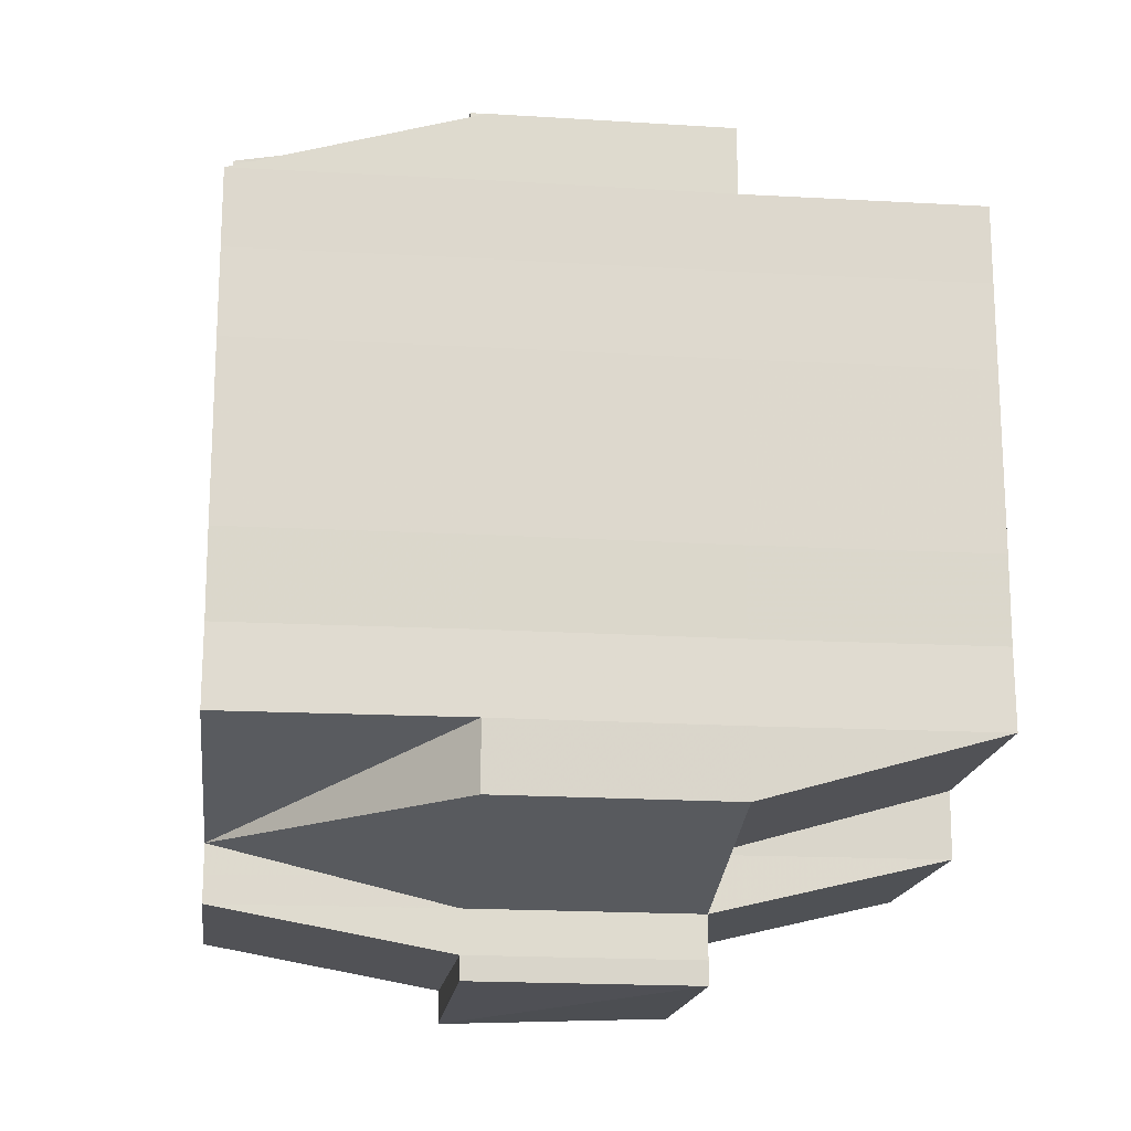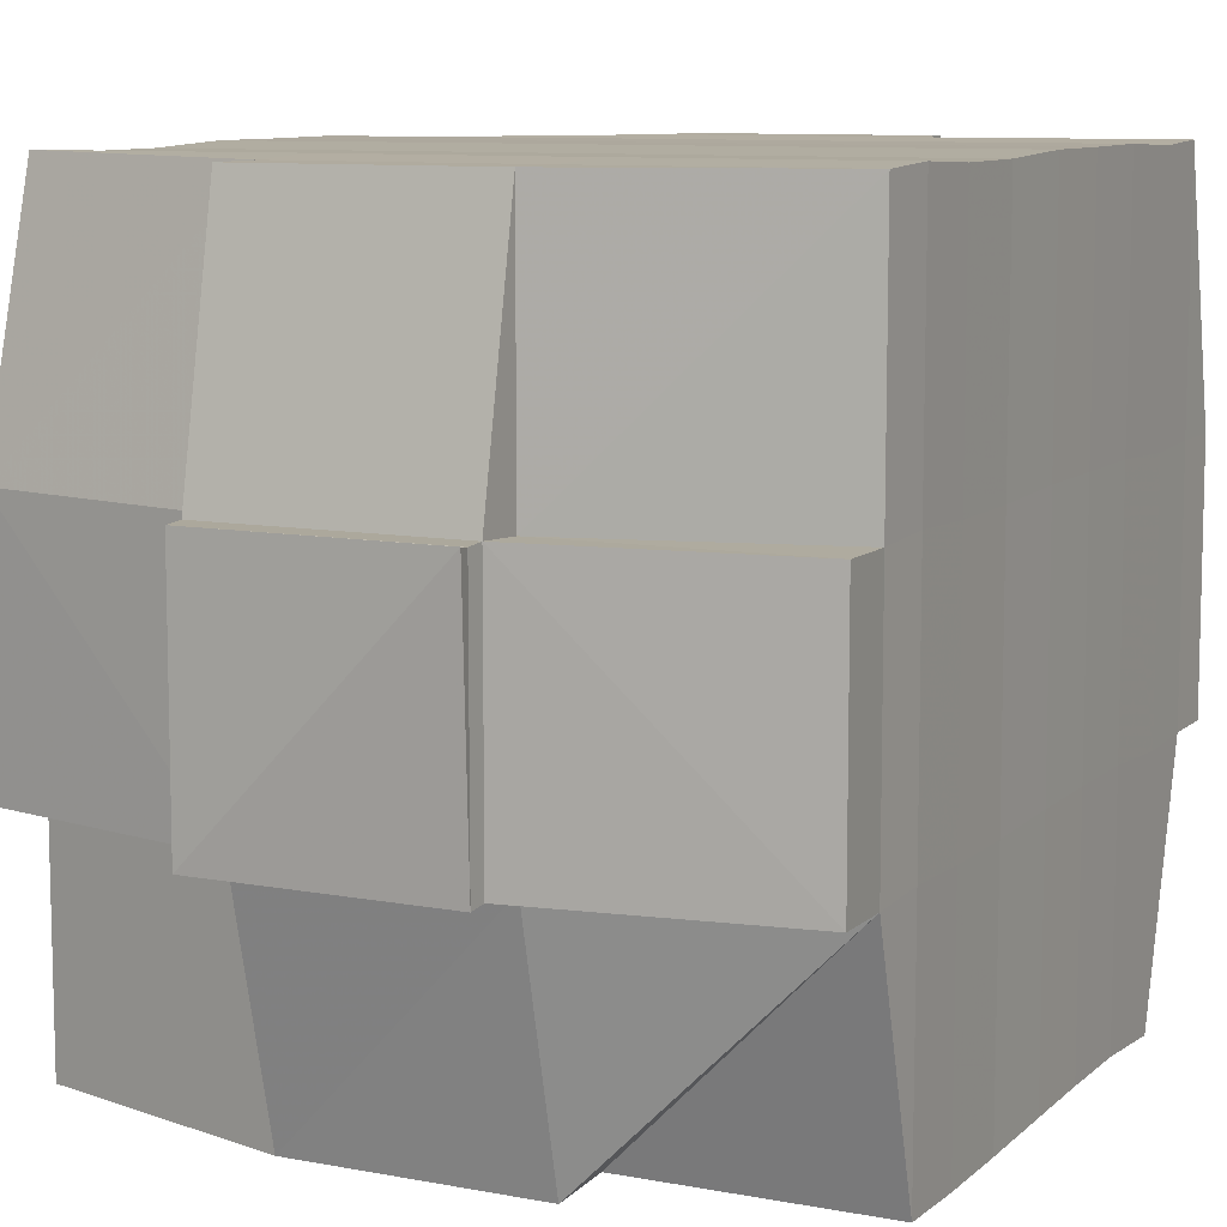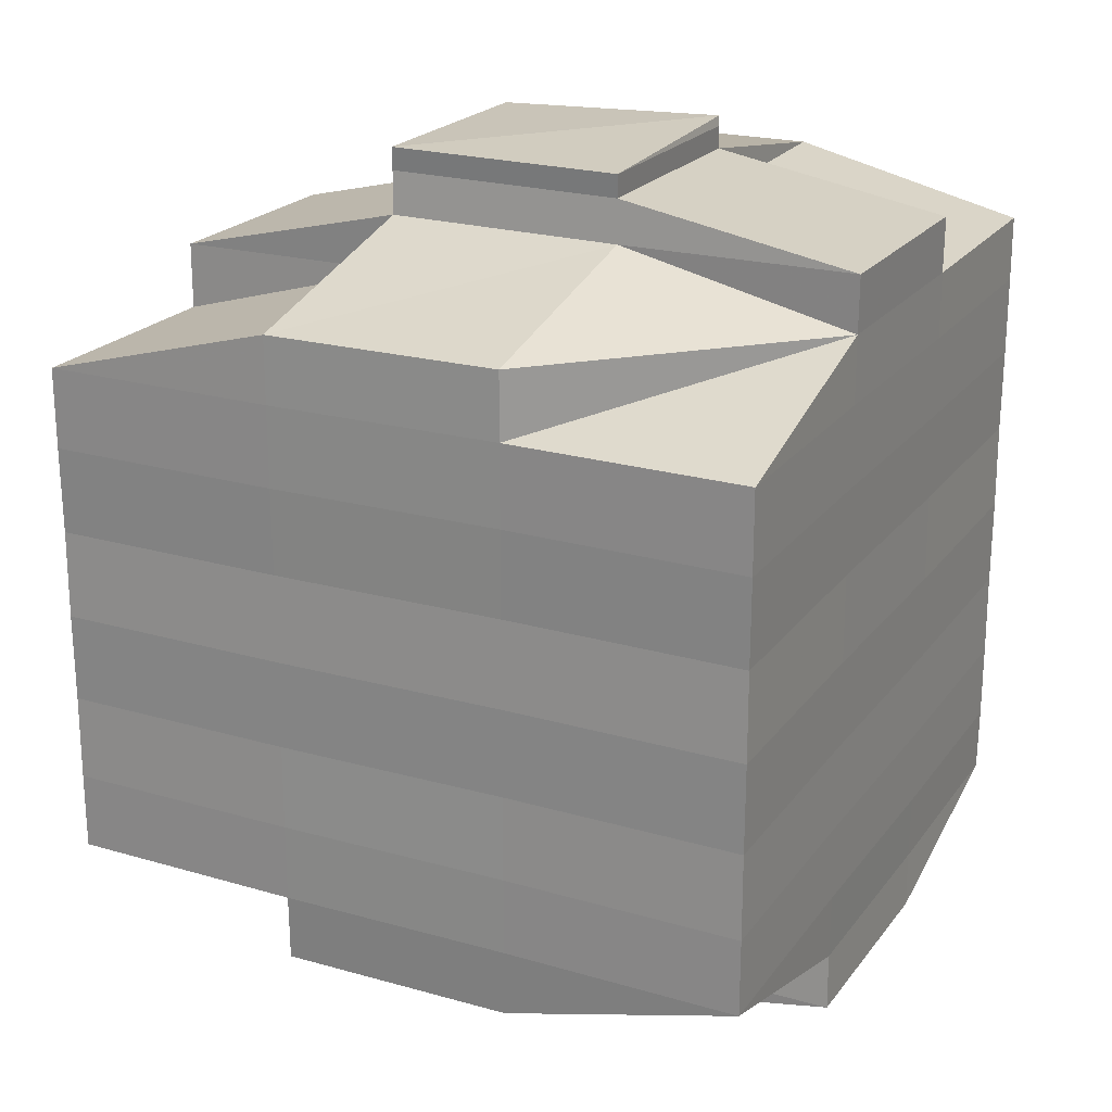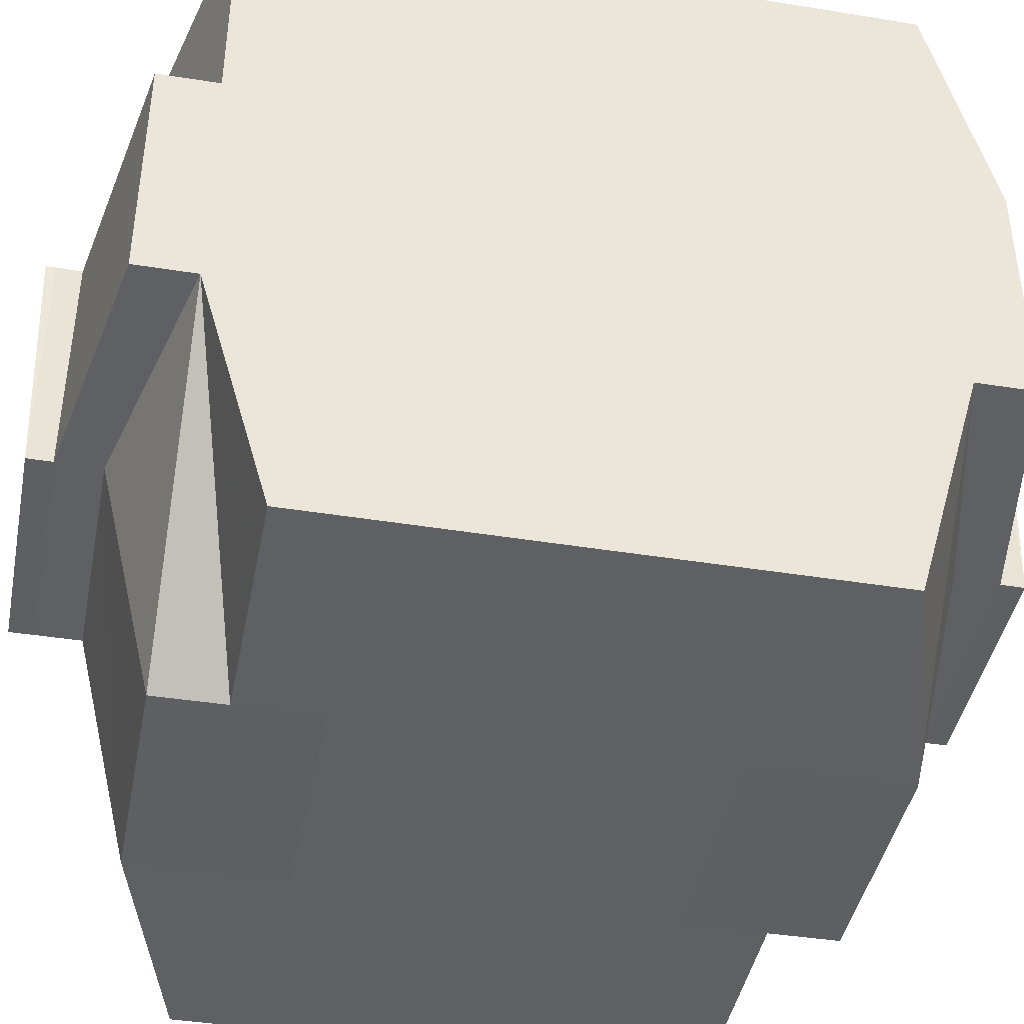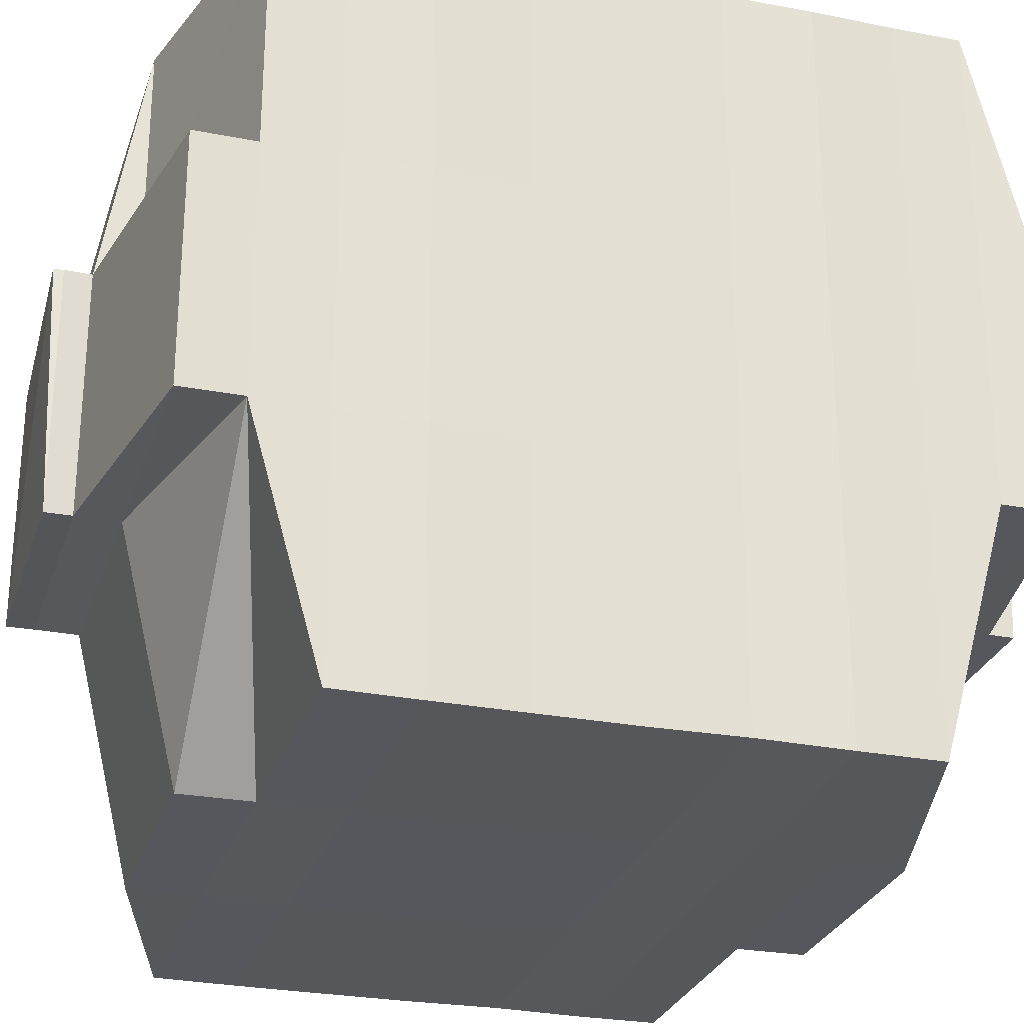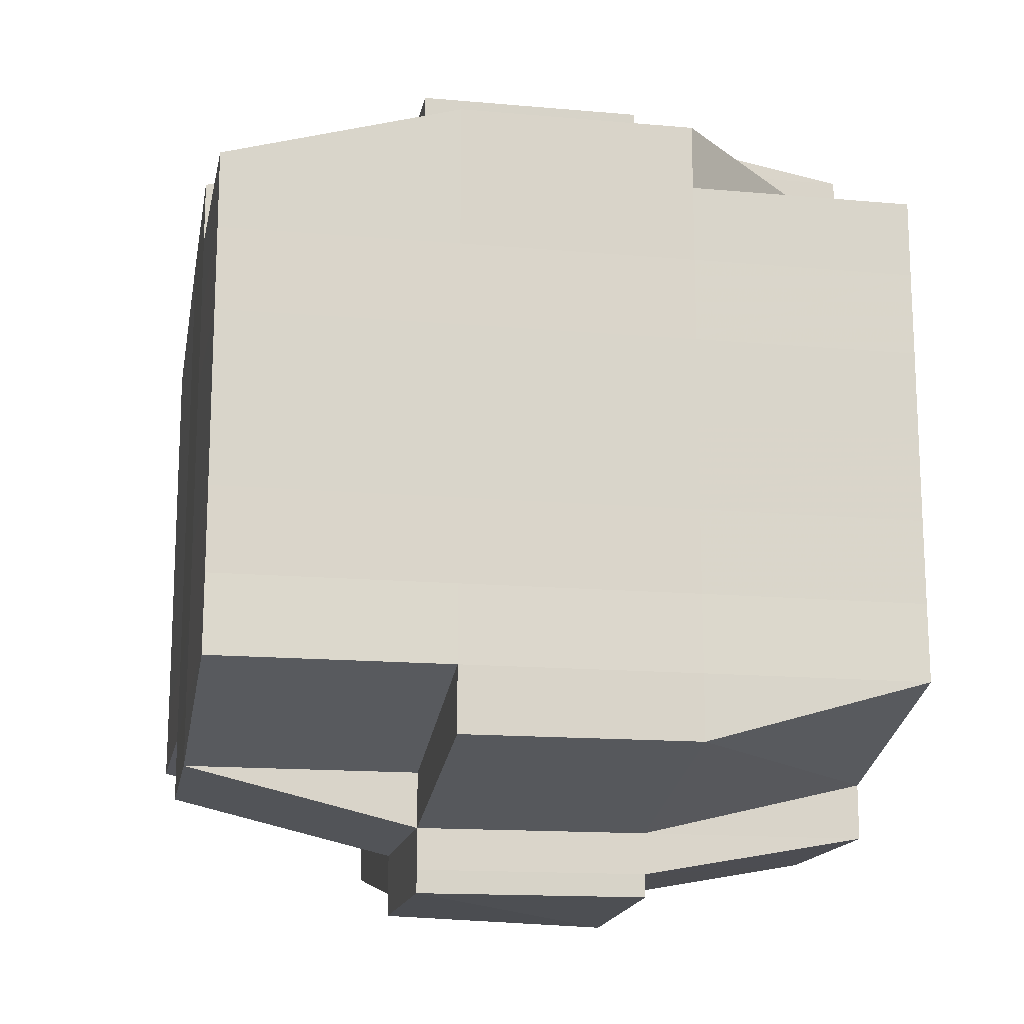
<metadata>
{"format":"obj","ext":"obj","renderer":"f3d","projection":"perspective","resolution":1024,"background":"white","views":[{"elev":-17.3,"azim":-6.8,"up":"+Z"},{"elev":9.6,"azim":-153.2,"up":"+Y"},{"elev":21.7,"azim":116.6,"up":"+Z"},{"elev":-42.6,"azim":-100.9,"up":"+Y"},{"elev":-27.4,"azim":-106.5,"up":"+Y"},{"elev":-15.5,"azim":79.4,"up":"+Z"}]}
</metadata>
<code>
o 5118
v 2173 1891 14.06
v 2173 1891 14.06
v 2173 1891 14.06
v 2173 1891 14.06
v 2173 1891 14.06
v 2173 1891 14.06
v 2173 1891 14.06
v 2173 1891 14.06
v 2173 1891 14.06
v 2173 1891 14.07
v 2173 1891 14.07
v 2173 1891 14.06
v 2173 1891 14.07
v 2173 1891 14.07
v 2173 1891 14.07
v 2173 1891 14.06
v 2173 1891 14.06
v 2173 1891 14.07
v 2173 1891 14.07
v 2173 1891 14.07
v 2173 1891 14.07
v 2173 1891 14.07
v 2173 1891 14.07
v 2173 1891 14.07
v 2173 1891 14.08
v 2173 1891 14.07
v 2173 1891 14.07
v 2173 1891 14.07
v 2173 1891 14.07
v 2173 1891 14.07
v 2173 1891 14.08
v 2173 1891 14.08
v 2173 1891 14.08
v 2173 1891 14.07
v 2173 1891 14.08
v 2173 1891 14.08
v 2173 1891 14.07
v 2173 1891 14.08
v 2173 1891 14.08
v 2173 1891 14.08
v 2173 1891 14.08
v 2173 1891 14.08
v 2173 1891 14.08
v 2173 1891 14.08
v 2173 1891 14.09
v 2173 1891 14.08
v 2173 1891 14.08
v 2173 1891 14.08
v 2173 1891 14.08
v 2173 1891 14.09
v 2173 1891 14.09
v 2173 1891 14.09
v 2173 1891 14.09
v 2173 1891 14.09
v 2173 1891 14.08
v 2173 1891 14.09
v 2173 1891 14.09
v 2173 1891 14.09
v 2173 1891 14.1
v 2173 1891 14.09
v 2173 1891 14.09
v 2173 1891 14.09
v 2173 1891 14.09
v 2173 1891 14.09
v 2173 1891 14.09
v 2173 1891 14.09
v 2173 1891 14.09
v 2173 1891 14.1
v 2173 1891 14.1
v 2173 1891 14.1
v 2173 1891 14.1
v 2173 1891 14.1
v 2173 1891 14.1
v 2173 1891 14.1
v 2173 1891 14.1
v 2173 1891 14.1
v 2173 1891 14.1
v 2173 1891 14.1
v 2173 1891 14.1
v 2173 1891 14.1
v 2173 1891 14.1
v 2173 1891 14.1
v 2173 1891 14.1
v 2173 1891 14.1
v 2173 1891 14.1
v 2173 1891 14.1
v 2173 1891 14.1
v 2173 1891 14.1
v 2173 1891 14.1
v 2173 1891 14.1
v 2173 1891 14.1
v 2173 1891 14.1
v 2173 1891 14.1
v 2173 1891 14.1
v 2173 1891 14.1
v 2173 1891 14.1
v 2173 1891 14.1
v 2173 1891 14.1
v 2173 1891 14.1
v 2173 1891 14.1
v 2173 1891 14.1
v 2173 1891 14.1
v 2173 1891 14.1
v 2173 1891 14.1
v 2173 1891 14.1
v 2173 1891 14.1
v 2173 1891 14.1
v 2173 1891 14.1
v 2173 1891 14.1
v 2173 1891 14.1
v 2173 1891 14.1
v 2173 1891 14.1
v 2173 1891 14.1
v 2173 1891 14.09
v 2173 1891 14.09
v 2173 1891 14.09
v 2173 1891 14.09
v 2173 1891 14.09
v 2173 1891 14.1
v 2173 1891 14.09
v 2173 1891 14.09
v 2173 1891 14.09
v 2173 1891 14.09
v 2173 1891 14.09
v 2173 1891 14.09
v 2173 1891 14.09
v 2173 1891 14.08
v 2173 1891 14.09
v 2173 1891 14.09
v 2173 1891 14.09
v 2173 1891 14.08
v 2173 1891 14.08
v 2173 1891 14.08
v 2173 1891 14.08
v 2173 1891 14.08
v 2173 1891 14.08
v 2173 1891 14.08
v 2173 1891 14.08
v 2173 1891 14.08
v 2173 1891 14.08
v 2173 1891 14.08
v 2173 1891 14.07
v 2173 1891 14.08
v 2173 1891 14.07
v 2173 1891 14.07
v 2173 1891 14.07
v 2173 1891 14.07
v 2173 1891 14.07
v 2173 1891 14.07
v 2173 1891 14.07
v 2173 1891 14.07
v 2173 1891 14.07
v 2173 1891 14.07
v 2173 1891 14.07
v 2173 1891 14.08
v 2173 1891 14.07
v 2173 1891 14.08
v 2173 1891 14.07
v 2173 1891 14.07
v 2173 1891 14.07
v 2173 1891 14.07
v 2173 1891 14.07
v 2173 1891 14.07
v 2173 1891 14.06
v 2173 1891 14.07
v 2173 1891 14.06
v 2173 1891 14.06
v 2173 1891 14.06
v 2173 1891 14.07
v 2173 1891 14.06
v 2173 1891 14.07
v 2173 1891 14.07
v 2173 1891 14.06
v 2173 1891 14.06
v 2173 1891 14.06
v 2173 1891 14.07
v 2173 1891 14.06
v 2173 1891 14.06
v 2173 1891 14.07
v 2173 1891 14.07
v 2173 1891 14.07
v 2173 1891 14.07
v 2173 1891 14.07
v 2173 1891 14.06
v 2173 1891 14.06
v 2173 1891 14.07
v 2173 1891 14.07
v 2173 1891 14.07
v 2173 1891 14.07
v 2173 1891 14.07
v 2173 1891 14.07
v 2173 1891 14.07
v 2173 1891 14.07
v 2173 1891 14.07
v 2173 1891 14.07
v 2173 1891 14.07
v 2173 1891 14.07
v 2173 1891 14.08
v 2173 1891 14.08
v 2173 1891 14.08
v 2173 1891 14.08
v 2173 1891 14.07
v 2173 1891 14.08
v 2173 1891 14.08
v 2173 1891 14.08
v 2173 1891 14.08
v 2173 1891 14.08
v 2173 1891 14.08
v 2173 1891 14.08
v 2173 1891 14.09
v 2173 1891 14.08
v 2173 1891 14.08
v 2173 1891 14.08
v 2173 1891 14.09
v 2173 1891 14.09
v 2173 1891 14.09
v 2173 1891 14.09
v 2173 1891 14.08
v 2173 1891 14.09
v 2173 1891 14.09
v 2173 1891 14.09
v 2173 1891 14.09
v 2173 1891 14.09
v 2173 1891 14.09
v 2173 1891 14.09
v 2173 1891 14.09
v 2173 1891 14.09
v 2173 1891 14.09
v 2173 1891 14.1
v 2173 1891 14.09
v 2173 1891 14.1
v 2173 1891 14.1
v 2173 1891 14.1
v 2173 1891 14.1
v 2173 1891 14.1
v 2173 1891 14.09
v 2173 1891 14.09
v 2173 1891 14.1
v 2173 1891 14.1
v 2173 1891 14.1
v 2173 1891 14.1
v 2173 1891 14.09
v 2173 1891 14.1
v 2173 1891 14.09
v 2173 1891 14.09
v 2173 1891 14.1
v 2173 1891 14.1
v 2173 1891 14.1
v 2173 1891 14.1
v 2173 1891 14.1
v 2173 1891 14.1
v 2173 1891 14.1
v 2173 1891 14.1
v 2173 1891 14.1
v 2173 1891 14.1
v 2173 1891 14.1
v 2173 1891 14.09
v 2173 1891 14.1
v 2173 1891 14.1
v 2173 1891 14.09
v 2173 1891 14.09
v 2173 1891 14.09
v 2173 1891 14.09
v 2173 1891 14.09
v 2173 1891 14.09
v 2173 1891 14.09
v 2173 1891 14.08
v 2173 1891 14.09
v 2173 1891 14.09
v 2173 1891 14.08
v 2173 1891 14.08
v 2173 1891 14.08
v 2173 1891 14.08
v 2173 1891 14.08
v 2173 1891 14.08
v 2173 1891 14.08
v 2173 1891 14.08
v 2173 1891 14.08
v 2173 1891 14.07
v 2173 1891 14.08
v 2173 1891 14.08
v 2173 1891 14.07
v 2173 1891 14.07
v 2173 1891 14.07
v 2173 1891 14.07
v 2173 1891 14.07
v 2173 1891 14.06
v 2173 1891 14.07
v 2173 1891 14.07
v 2173 1891 14.07
v 2173 1891 14.07
v 2173 1891 14.07
v 2173 1891 14.07
v 2173 1891 14.07
v 2173 1891 14.07
v 2173 1891 14.07
v 2173 1891 14.07
v 2173 1891 14.07
v 2173 1891 14.06
v 2173 1891 14.06
v 2173 1891 14.06
v 2173 1891 14.06
v 2173 1891 14.06
v 2173 1891 14.06
v 2173 1891 14.06
v 2173 1891 14.1
v 2173 1891 14.1
v 2173 1891 14.09
v 2173 1891 14.1
v 2173 1891 14.1
v 2173 1891 14.1
v 2173 1891 14.1
v 2173 1891 14.1
v 2173 1891 14.1
v 2173 1891 14.1
v 2173 1891 14.1
f 1 2 3
f 4 5 2
f 6 7 3
f 8 9 6
f 10 11 5
f 12 13 4
f 13 14 15
f 16 12 17
f 10 18 19
f 18 20 11
f 21 18 22
f 23 24 18
f 24 25 26
f 27 26 18
f 18 26 28
f 26 29 28
f 29 30 28
f 26 31 29
f 25 32 31
f 33 31 26
f 28 30 34
f 29 35 30
f 31 35 29
f 35 36 37
f 31 38 35
f 39 38 31
f 32 40 38
f 38 41 35
f 41 42 36
f 35 41 43
f 38 44 41
f 40 45 44
f 46 44 38
f 44 47 41
f 47 48 42
f 41 47 49
f 44 50 47
f 45 51 50
f 52 50 44
f 50 53 47
f 53 54 48
f 47 53 55
f 50 56 53
f 51 57 56
f 58 56 50
f 57 59 60
f 56 61 53
f 53 61 62
f 56 60 61
f 63 60 56
f 61 64 54
f 60 65 61
f 65 66 64
f 61 65 67
f 65 68 66
f 60 69 65
f 70 69 60
f 69 71 65
f 70 72 73
f 74 75 68
f 76 77 72
f 78 77 79
f 80 79 81
f 82 83 75
f 84 85 83
f 86 87 82
f 88 89 85
f 87 89 90
f 91 90 92
f 93 86 94
f 95 88 96
f 97 95 98
f 99 97 71
f 96 100 101
f 102 103 100
f 104 102 105
f 106 104 107
f 107 96 108
f 107 101 109
f 110 107 111
f 71 107 112
f 112 107 113
f 71 112 114
f 112 113 115
f 114 112 115
f 115 109 116
f 115 116 117
f 118 119 114
f 114 115 120
f 120 117 121
f 120 115 122
f 123 114 120
f 124 114 123
f 125 118 123
f 123 120 126
f 126 121 127
f 126 120 128
f 129 123 126
f 67 123 129
f 130 125 129
f 129 126 131
f 131 127 132
f 131 126 133
f 134 129 131
f 62 129 134
f 135 130 134
f 134 131 136
f 136 132 137
f 136 131 138
f 139 134 136
f 55 134 139
f 140 135 139
f 139 136 141
f 141 137 142
f 141 136 143
f 144 142 145
f 146 145 147
f 148 149 147
f 150 151 149
f 152 153 146
f 154 141 153
f 155 141 154
f 155 139 141
f 49 139 155
f 156 155 154
f 43 155 156
f 157 140 155
f 158 157 156
f 156 159 160
f 34 160 161
f 30 156 34
f 34 156 162
f 28 34 163
f 163 161 164
f 163 34 165
f 166 164 167
f 166 163 168
f 169 163 170
f 171 172 163
f 168 173 174
f 175 176 166
f 177 175 178
f 179 180 173
f 179 181 180
f 182 183 179
f 9 182 184
f 165 179 184
f 184 185 7
f 186 187 185
f 188 189 187
f 190 188 179
f 191 190 179
f 191 192 190
f 190 193 188
f 192 193 190
f 194 192 195
f 193 196 181
f 197 198 192
f 192 199 193
f 143 199 192
f 198 200 199
f 199 201 193
f 193 201 202
f 201 203 196
f 199 204 201
f 138 204 199
f 200 205 204
f 204 206 201
f 206 207 203
f 201 206 208
f 204 209 206
f 133 209 204
f 205 210 209
f 209 211 206
f 211 212 207
f 206 211 213
f 209 214 211
f 128 214 209
f 210 215 214
f 214 216 211
f 216 217 212
f 211 216 218
f 214 219 216
f 215 220 219
f 122 219 214
f 219 221 216
f 221 222 217
f 216 221 223
f 219 224 221
f 225 224 219
f 224 226 221
f 226 227 222
f 221 226 228
f 225 229 230
f 231 232 229
f 233 232 234
f 235 234 236
f 237 238 226
f 238 239 240
f 241 240 226
f 226 240 242
f 240 243 242
f 242 243 244
f 242 244 245
f 240 246 243
f 108 246 240
f 239 247 246
f 247 248 249
f 105 249 246
f 248 250 251
f 246 251 252
f 246 252 253
f 249 92 254
f 255 254 256
f 255 256 257
f 258 94 255
f 259 93 255
f 260 257 261
f 260 255 63
f 243 255 260
f 244 243 260
f 244 260 262
f 262 260 58
f 262 261 263
f 245 244 262
f 264 265 245
f 245 262 266
f 266 262 52
f 266 263 267
f 268 245 266
f 228 245 268
f 269 264 268
f 268 266 270
f 270 266 46
f 270 267 271
f 272 268 270
f 223 268 272
f 273 269 272
f 272 270 274
f 274 270 39
f 274 271 275
f 276 272 274
f 218 272 276
f 277 273 276
f 276 274 278
f 278 274 33
f 278 275 279
f 280 276 278
f 213 276 280
f 281 277 280
f 280 278 282
f 282 278 27
f 282 279 283
f 284 283 285
f 286 285 287
f 288 289 287
f 290 291 289
f 292 293 286
f 294 282 293
f 295 282 294
f 188 295 294
f 295 280 282
f 208 280 295
f 296 295 297
f 298 281 295
f 299 300 301
f 300 302 303
f 299 304 305
f 306 307 308
f 309 310 311
f 312 313 314
f 314 315 316

</code>
